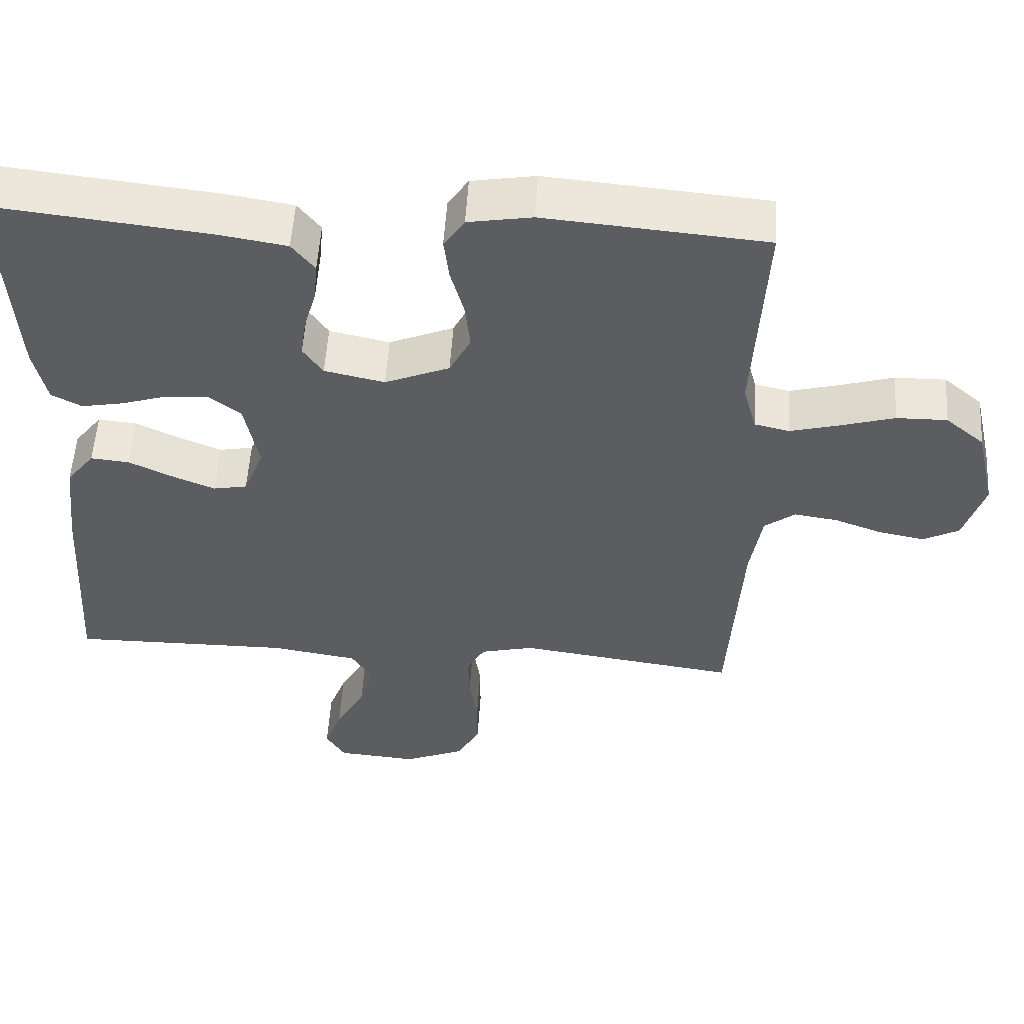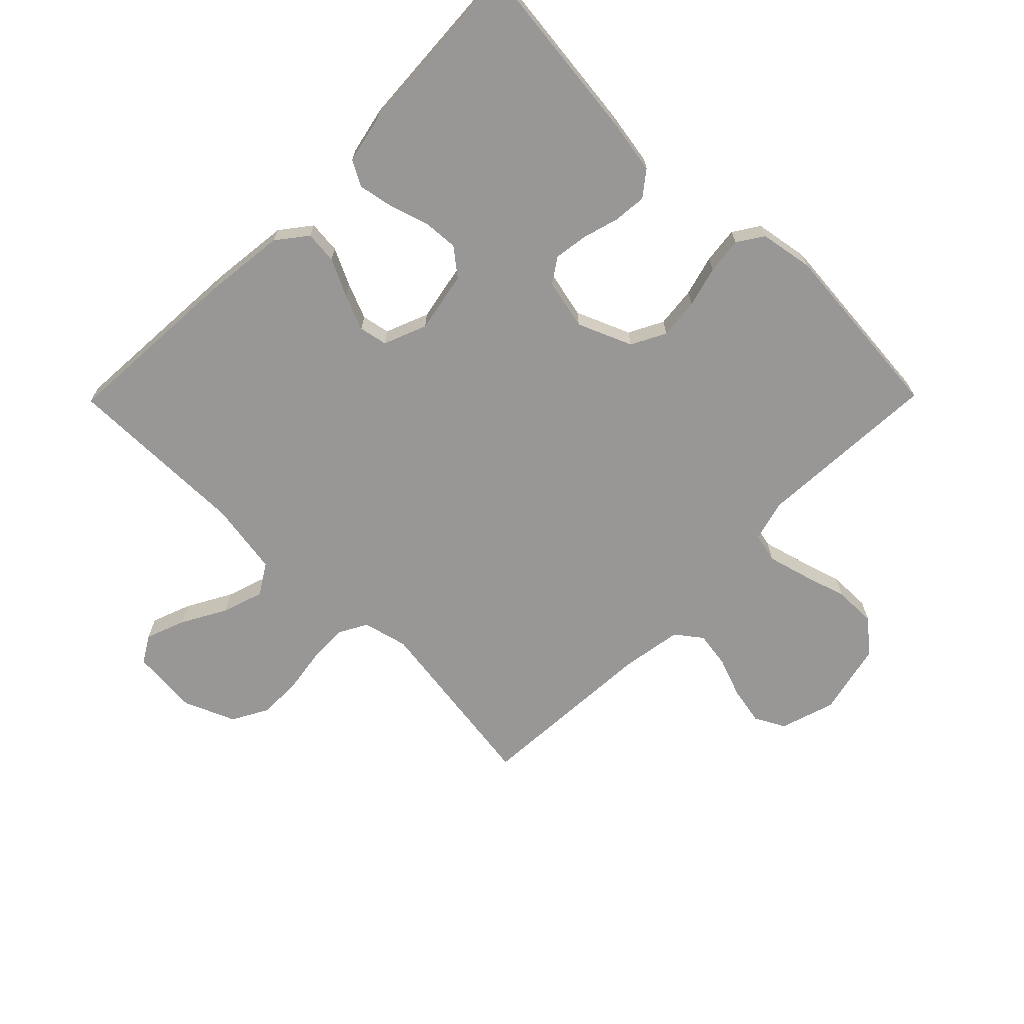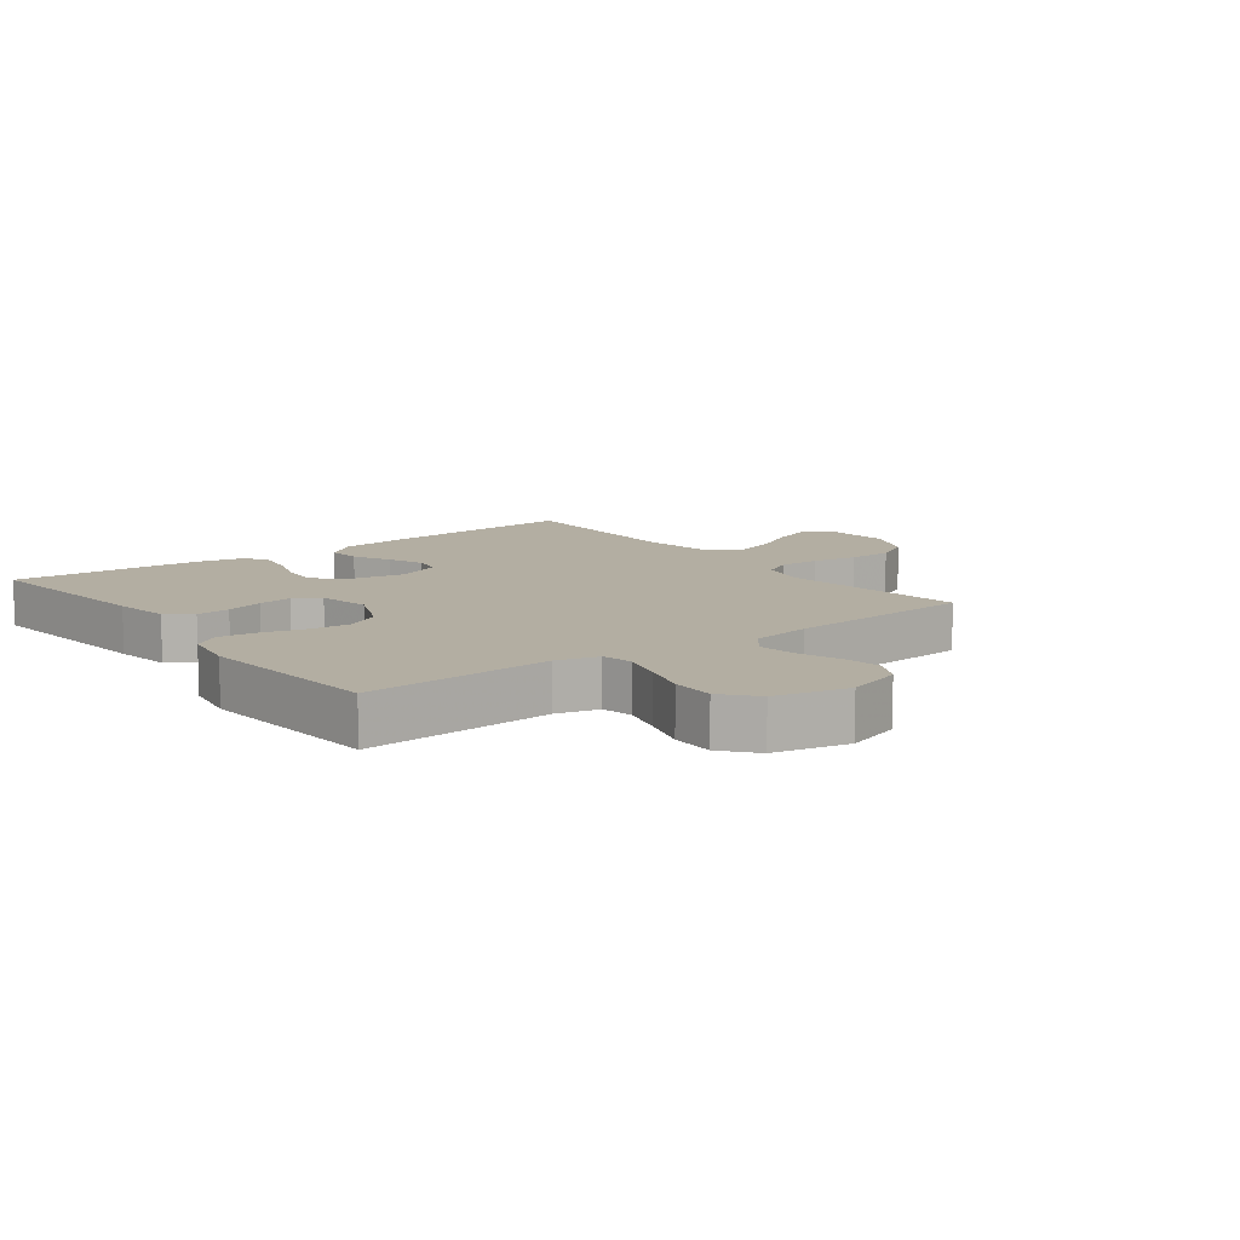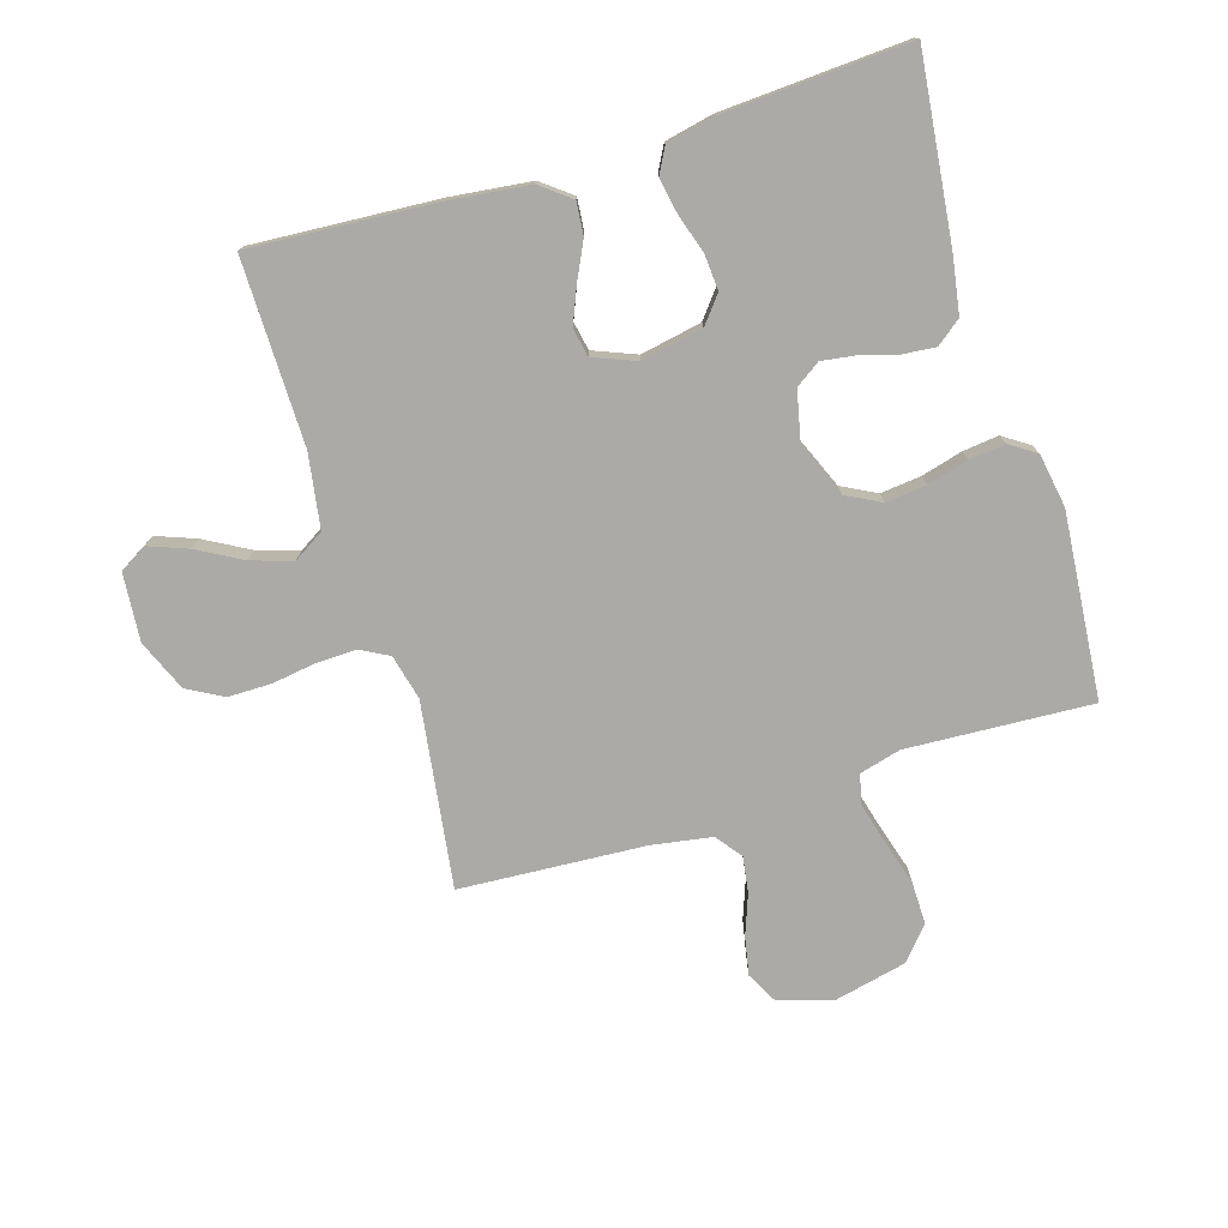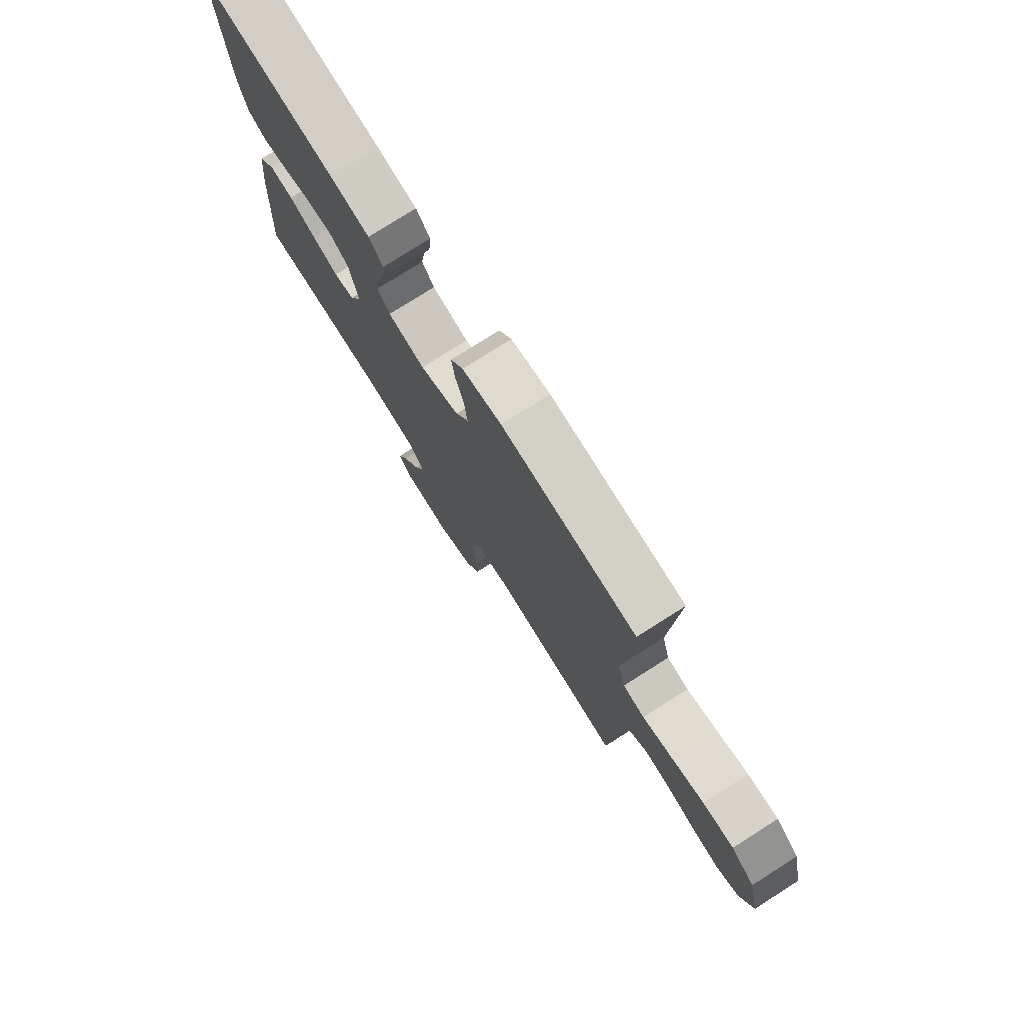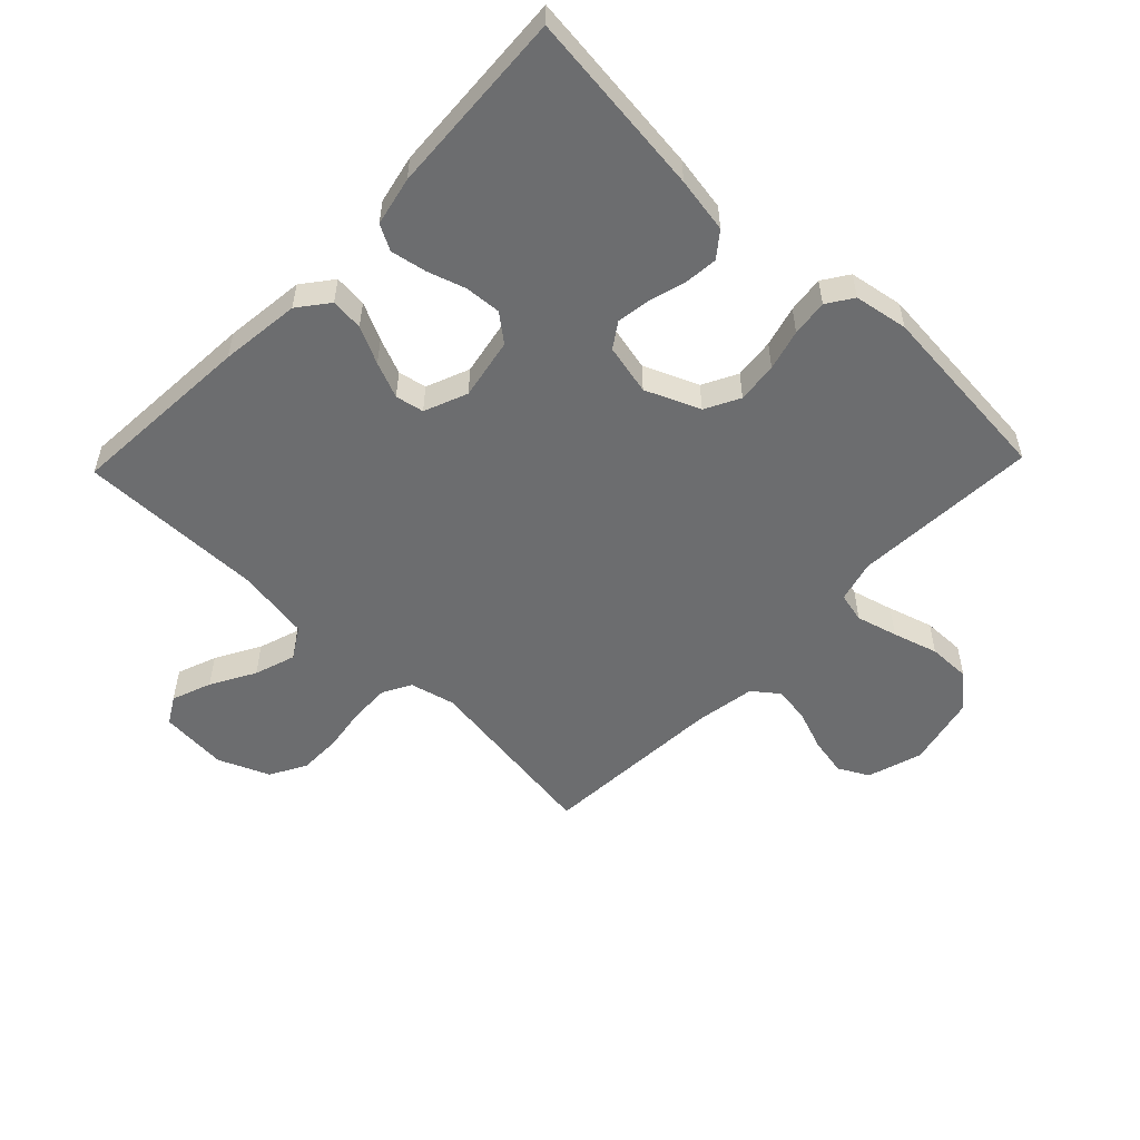
<metadata>
{"format":"obj","ext":"obj","renderer":"f3d","projection":"perspective","resolution":1024,"background":"white","views":[{"elev":54.2,"azim":3.6,"up":"+Z"},{"elev":-68.2,"azim":-44.6,"up":"+Y"},{"elev":10.8,"azim":52.8,"up":"+Y"},{"elev":-76.1,"azim":-73.0,"up":"+Y"},{"elev":77.3,"azim":57.6,"up":"+Z"},{"elev":-53.9,"azim":-43.9,"up":"+Y"}]}
</metadata>
<code>
v -0.5 0.07 0.5
v -0.2 0.07 0.466
v -0.11 0.07 0.451
v -0.079 0.07 0.411
v -0.084 0.07 0.357
v -0.101 0.07 0.298
v -0.109 0.07 0.243
v -0.082 0.07 0.203
v 0 0.07 0.185
v 0.088 0.07 0.222
v 0.117 0.07 0.278
v 0.11 0.07 0.344
v 0.092 0.07 0.41
v 0.085 0.07 0.469
v 0.113 0.07 0.511
v 0.2 0.07 0.526
v 0.5 0.07 0.5
v 0.484 0.07 0.2
v 0.502 0.07 0.133
v 0.55 0.07 0.122
v 0.617 0.07 0.14
v 0.69 0.07 0.162
v 0.759 0.07 0.163
v 0.812 0.07 0.118
v 0.839 0.07 0
v 0.811 0.07 -0.089
v 0.762 0.07 -0.115
v 0.7 0.07 -0.103
v 0.635 0.07 -0.079
v 0.576 0.07 -0.07
v 0.534 0.07 -0.102
v 0.518 0.07 -0.2
v 0.5 0.07 -0.5
v 0.2 0.07 -0.458
v 0.127 0.07 -0.476
v 0.102 0.07 -0.522
v 0.104 0.07 -0.586
v 0.115 0.07 -0.659
v 0.115 0.07 -0.729
v 0.083 0.07 -0.787
v 0 0.07 -0.822
v -0.11 0.07 -0.813
v -0.136 0.07 -0.769
v -0.112 0.07 -0.705
v -0.072 0.07 -0.633
v -0.05 0.07 -0.566
v -0.081 0.07 -0.516
v -0.2 0.07 -0.497
v -0.5 0.07 -0.5
v -0.481 0.07 -0.2
v -0.466 0.07 -0.07
v -0.428 0.07 -0.021
v -0.375 0.07 -0.026
v -0.315 0.07 -0.055
v -0.257 0.07 -0.079
v -0.211 0.07 -0.07
v -0.183 0.07 0
v -0.202 0.07 0.099
v -0.246 0.07 0.134
v -0.304 0.07 0.13
v -0.366 0.07 0.11
v -0.424 0.07 0.099
v -0.465 0.07 0.121
v -0.482 0.07 0.2
v -0.5 0 0.5
v -0.2 0 0.466
v -0.11 0 0.451
v -0.079 0 0.411
v -0.084 0 0.357
v -0.101 0 0.298
v -0.109 0 0.243
v -0.082 0 0.203
v 0 0 0.185
v 0.088 0 0.222
v 0.117 0 0.278
v 0.11 0 0.344
v 0.092 0 0.41
v 0.085 0 0.469
v 0.113 0 0.511
v 0.2 0 0.526
v 0.5 0 0.5
v 0.484 0 0.2
v 0.502 0 0.133
v 0.55 0 0.122
v 0.617 0 0.14
v 0.69 0 0.162
v 0.759 0 0.163
v 0.812 0 0.118
v 0.839 0 0
v 0.811 0 -0.089
v 0.762 0 -0.115
v 0.7 0 -0.103
v 0.635 0 -0.079
v 0.576 0 -0.07
v 0.534 0 -0.102
v 0.518 0 -0.2
v 0.5 0 -0.5
v 0.2 0 -0.458
v 0.127 0 -0.476
v 0.102 0 -0.522
v 0.104 0 -0.586
v 0.115 0 -0.659
v 0.115 0 -0.729
v 0.083 0 -0.787
v 0 0 -0.822
v -0.11 0 -0.813
v -0.136 0 -0.769
v -0.112 0 -0.705
v -0.072 0 -0.633
v -0.05 0 -0.566
v -0.081 0 -0.516
v -0.2 0 -0.497
v -0.5 0 -0.5
v -0.481 0 -0.2
v -0.466 0 -0.07
v -0.428 0 -0.021
v -0.375 0 -0.026
v -0.315 0 -0.055
v -0.257 0 -0.079
v -0.211 0 -0.07
v -0.183 0 0
v -0.202 0 0.099
v -0.246 0 0.134
v -0.304 0 0.13
v -0.366 0 0.11
v -0.424 0 0.099
v -0.465 0 0.121
v -0.482 0 0.2
f 4 5 6
f 3 4 6
f 2 3 6
f 1 2 6
f 64 1 6
f 63 64 6
f 62 63 6
f 61 62 6
f 60 61 6
f 59 60 6 7
f 58 59 7 8
f 57 58 8 9
f 56 57 9 10
f 52 53 54
f 51 52 54
f 50 51 54
f 49 50 54
f 48 49 54
f 47 48 54 55
f 46 47 55 56
f 43 44 45
f 42 43 45
f 41 42 45
f 40 41 45
f 39 40 45
f 38 39 45
f 37 38 45
f 36 37 45 46
f 46 56 10
f 36 46 10
f 35 36 10
f 32 33 34
f 35 10 11
f 34 35 11
f 32 34 11
f 31 32 11
f 27 28 29
f 26 27 29
f 25 26 29
f 24 25 29
f 23 24 29
f 22 23 29
f 21 22 29
f 20 21 29 30
f 19 20 30 31
f 16 17 18
f 15 16 18
f 14 15 18
f 13 14 18
f 12 13 18
f 18 19 31
f 12 18 31
f 11 12 31
f 70 69 68
f 70 68 67
f 70 67 66
f 70 66 65
f 70 65 128
f 70 128 127
f 70 127 126
f 70 126 125
f 70 125 124
f 71 70 124 123
f 72 71 123 122
f 73 72 122 121
f 74 73 121 120
f 118 117 116
f 118 116 115
f 118 115 114
f 118 114 113
f 118 113 112
f 119 118 112 111
f 120 119 111 110
f 109 108 107
f 109 107 106
f 109 106 105
f 109 105 104
f 109 104 103
f 109 103 102
f 109 102 101
f 110 109 101 100
f 74 120 110
f 74 110 100
f 74 100 99
f 98 97 96
f 75 74 99
f 75 99 98
f 75 98 96
f 75 96 95
f 93 92 91
f 93 91 90
f 93 90 89
f 93 89 88
f 93 88 87
f 93 87 86
f 93 86 85
f 94 93 85 84
f 95 94 84 83
f 82 81 80
f 82 80 79
f 82 79 78
f 82 78 77
f 82 77 76
f 95 83 82
f 95 82 76
f 95 76 75
f 1 65 66 2
f 2 66 67 3
f 3 67 68 4
f 4 68 69 5
f 5 69 70 6
f 6 70 71 7
f 7 71 72 8
f 8 72 73 9
f 9 73 74 10
f 10 74 75 11
f 11 75 76 12
f 12 76 77 13
f 13 77 78 14
f 14 78 79 15
f 15 79 80 16
f 16 80 81 17
f 17 81 82 18
f 18 82 83 19
f 19 83 84 20
f 20 84 85 21
f 21 85 86 22
f 22 86 87 23
f 23 87 88 24
f 24 88 89 25
f 25 89 90 26
f 26 90 91 27
f 27 91 92 28
f 28 92 93 29
f 29 93 94 30
f 30 94 95 31
f 31 95 96 32
f 32 96 97 33
f 33 97 98 34
f 34 98 99 35
f 35 99 100 36
f 36 100 101 37
f 37 101 102 38
f 38 102 103 39
f 39 103 104 40
f 40 104 105 41
f 41 105 106 42
f 42 106 107 43
f 43 107 108 44
f 44 108 109 45
f 45 109 110 46
f 46 110 111 47
f 47 111 112 48
f 48 112 113 49
f 49 113 114 50
f 50 114 115 51
f 51 115 116 52
f 52 116 117 53
f 53 117 118 54
f 54 118 119 55
f 55 119 120 56
f 56 120 121 57
f 57 121 122 58
f 58 122 123 59
f 59 123 124 60
f 60 124 125 61
f 61 125 126 62
f 62 126 127 63
f 63 127 128 64
f 64 128 65 1

</code>
